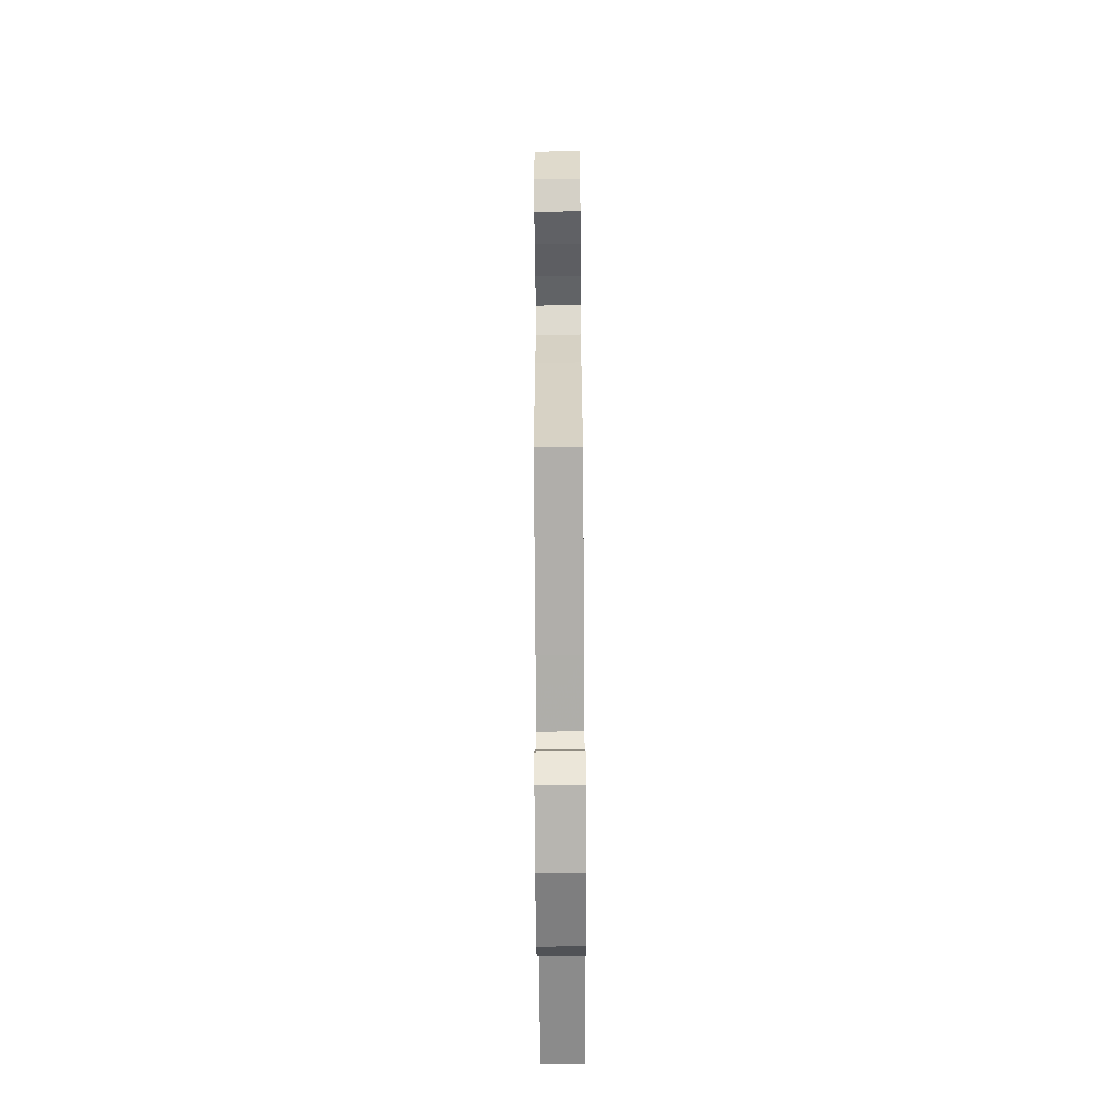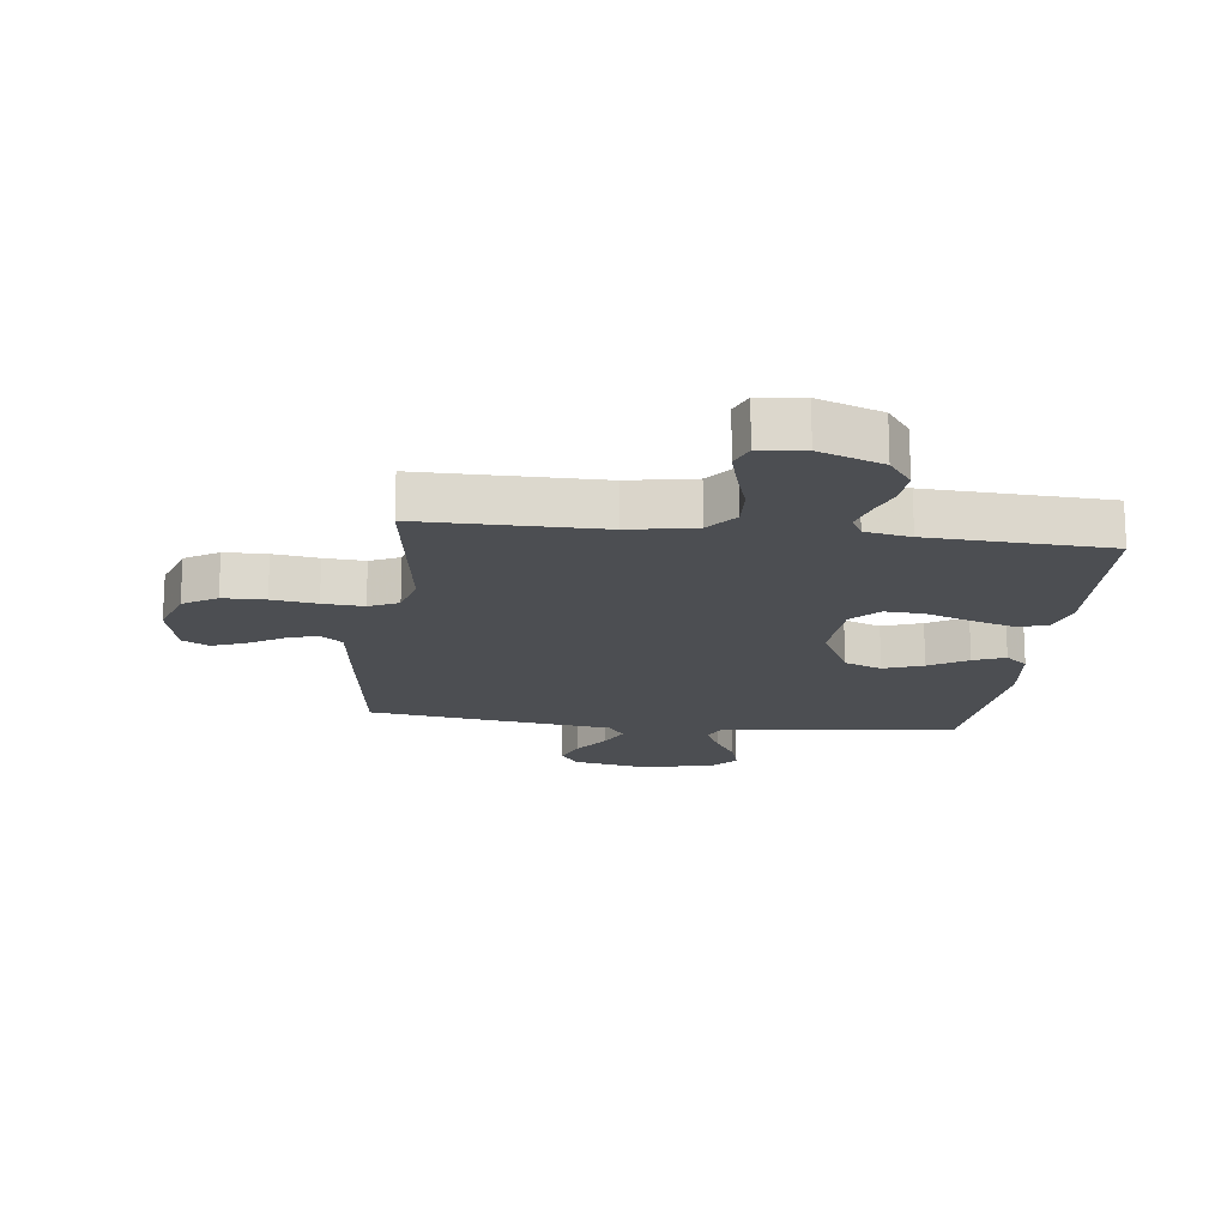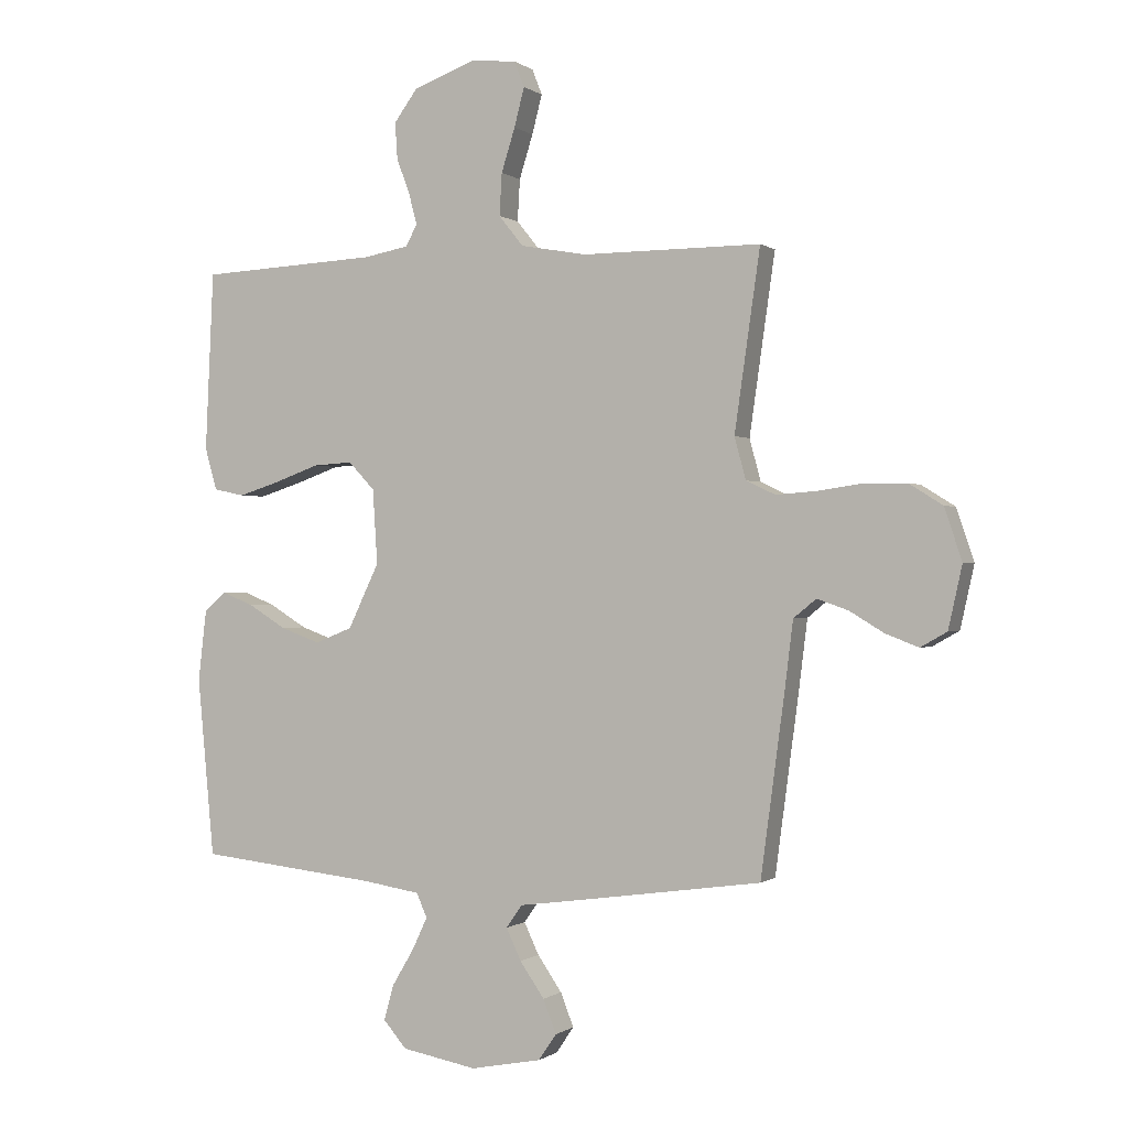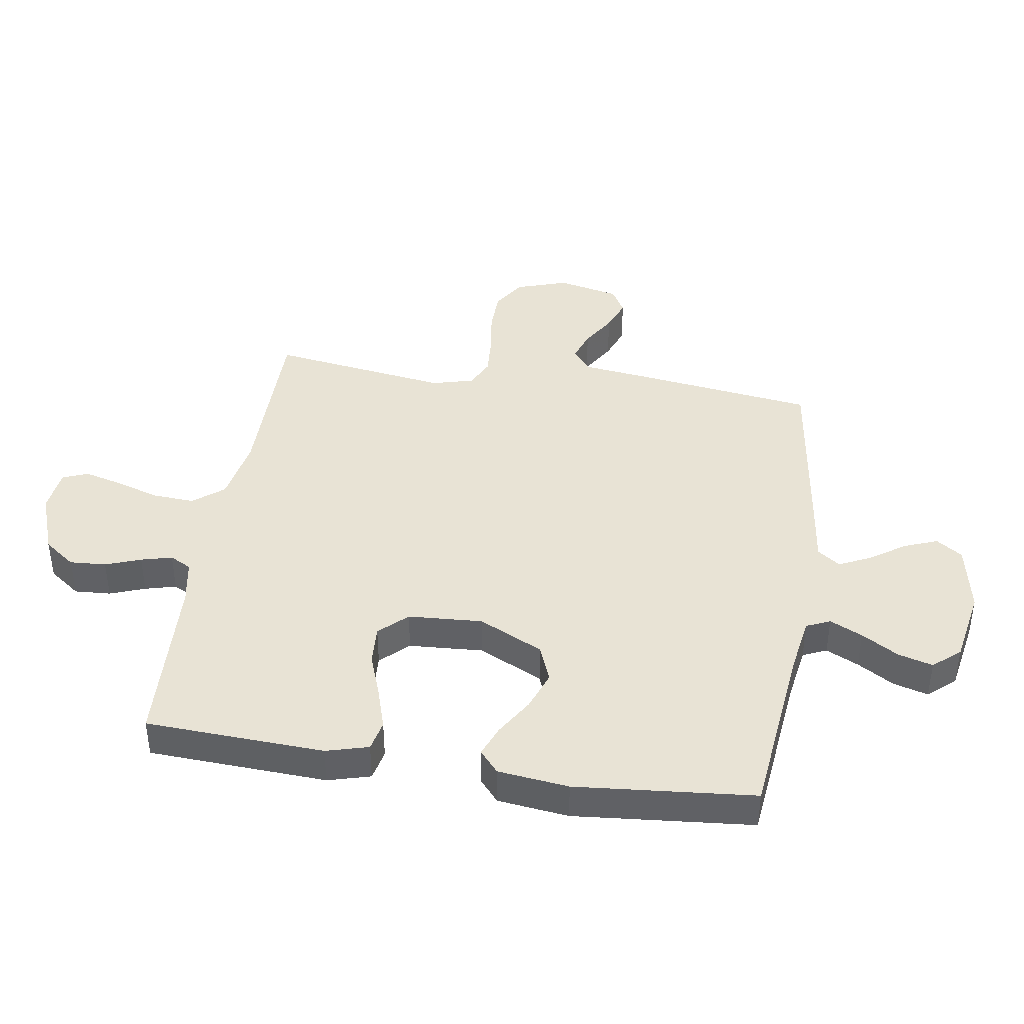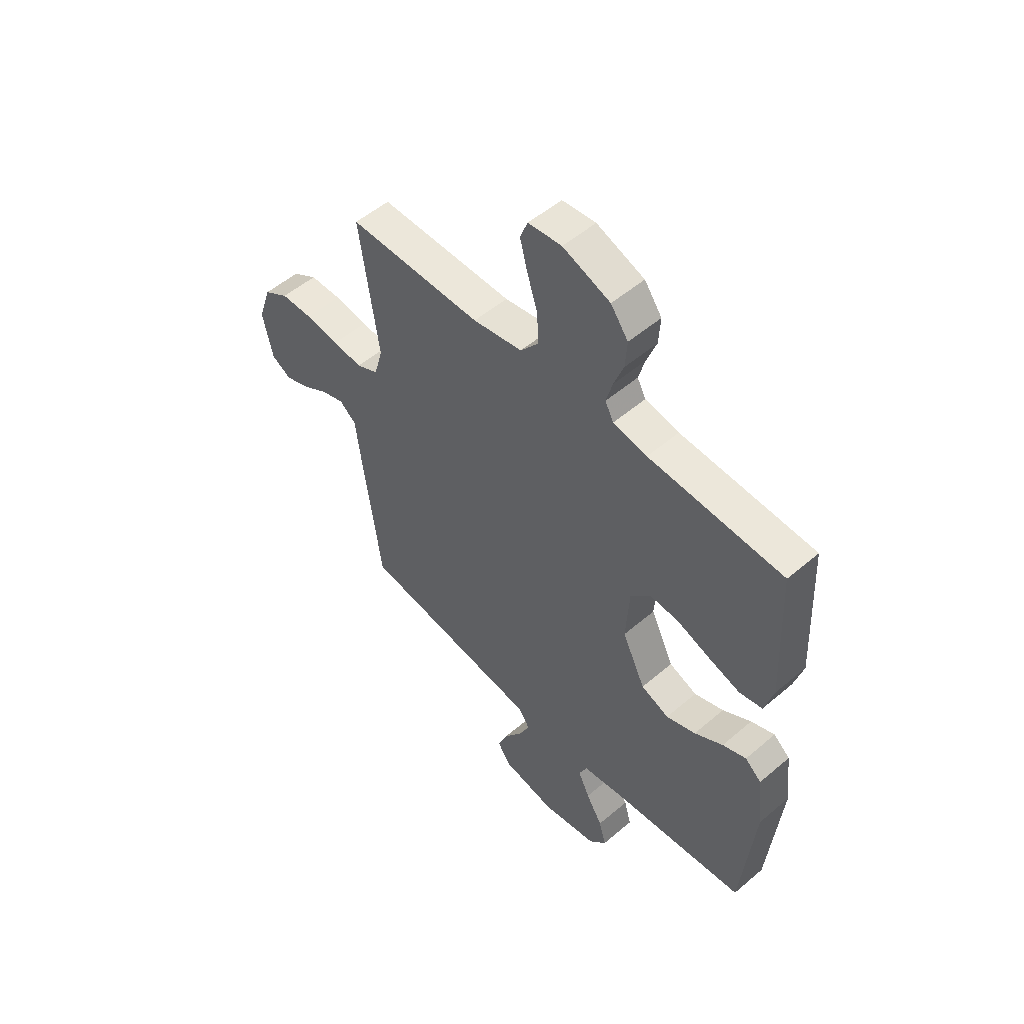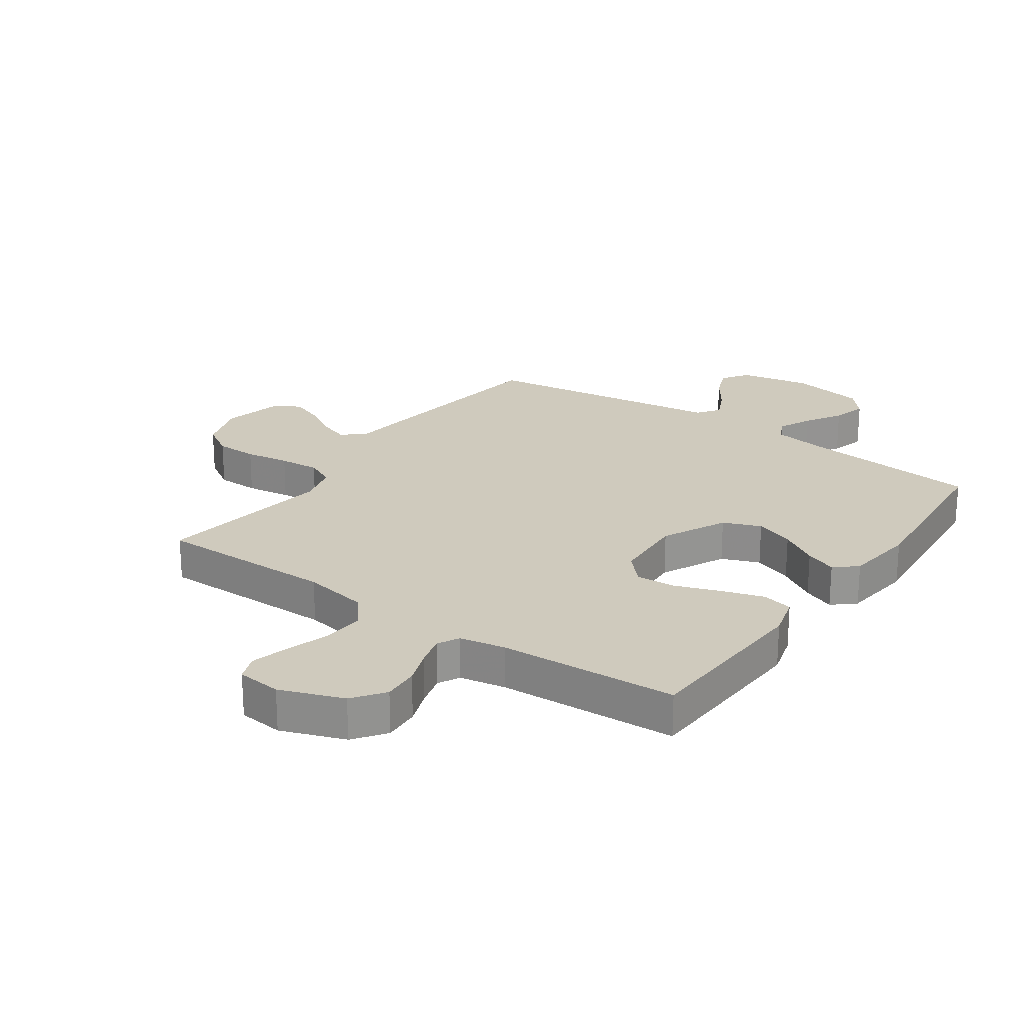
<metadata>
{"format":"obj","ext":"obj","renderer":"f3d","projection":"perspective","resolution":1024,"background":"white","views":[{"elev":-69.9,"azim":-89.6,"up":"+Z"},{"elev":-16.9,"azim":-6.8,"up":"+Y"},{"elev":-0.2,"azim":-156.0,"up":"+Z"},{"elev":41.2,"azim":99.0,"up":"+Y"},{"elev":53.0,"azim":47.6,"up":"+Z"},{"elev":23.1,"azim":35.1,"up":"+Y"}]}
</metadata>
<code>
v 0.5 0.07 -0.5
v 0.2 0.07 -0.532
v 0.104 0.07 -0.547
v 0.086 0.07 -0.587
v 0.112 0.07 -0.642
v 0.149 0.07 -0.704
v 0.165 0.07 -0.762
v 0.126 0.07 -0.807
v 0 0.07 -0.83
v -0.119 0.07 -0.807
v -0.149 0.07 -0.763
v -0.127 0.07 -0.707
v -0.086 0.07 -0.648
v -0.061 0.07 -0.595
v -0.088 0.07 -0.557
v -0.2 0.07 -0.542
v -0.5 0.07 -0.5
v -0.54 0.07 -0.2
v -0.554 0.07 -0.086
v -0.592 0.07 -0.055
v -0.644 0.07 -0.073
v -0.702 0.07 -0.108
v -0.757 0.07 -0.129
v -0.801 0.07 -0.104
v -0.824 0.07 0
v -0.795 0.07 0.087
v -0.739 0.07 0.122
v -0.668 0.07 0.123
v -0.593 0.07 0.112
v -0.525 0.07 0.107
v -0.476 0.07 0.13
v -0.457 0.07 0.2
v -0.5 0.07 0.5
v -0.2 0.07 0.499
v -0.089 0.07 0.519
v -0.048 0.07 0.57
v -0.052 0.07 0.64
v -0.075 0.07 0.713
v -0.092 0.07 0.778
v -0.075 0.07 0.821
v 0 0.07 0.829
v 0.106 0.07 0.79
v 0.145 0.07 0.737
v 0.141 0.07 0.676
v 0.119 0.07 0.617
v 0.105 0.07 0.565
v 0.124 0.07 0.529
v 0.2 0.07 0.515
v 0.5 0.07 0.5
v 0.514 0.07 0.2
v 0.494 0.07 0.129
v 0.442 0.07 0.118
v 0.372 0.07 0.14
v 0.297 0.07 0.167
v 0.231 0.07 0.171
v 0.187 0.07 0.125
v 0.179 0.07 0
v 0.231 0.07 -0.108
v 0.294 0.07 -0.133
v 0.36 0.07 -0.109
v 0.424 0.07 -0.07
v 0.477 0.07 -0.049
v 0.514 0.07 -0.081
v 0.528 0.07 -0.2
v 0.5 0 -0.5
v 0.2 0 -0.532
v 0.104 0 -0.547
v 0.086 0 -0.587
v 0.112 0 -0.642
v 0.149 0 -0.704
v 0.165 0 -0.762
v 0.126 0 -0.807
v 0 0 -0.83
v -0.119 0 -0.807
v -0.149 0 -0.763
v -0.127 0 -0.707
v -0.086 0 -0.648
v -0.061 0 -0.595
v -0.088 0 -0.557
v -0.2 0 -0.542
v -0.5 0 -0.5
v -0.54 0 -0.2
v -0.554 0 -0.086
v -0.592 0 -0.055
v -0.644 0 -0.073
v -0.702 0 -0.108
v -0.757 0 -0.129
v -0.801 0 -0.104
v -0.824 0 0
v -0.795 0 0.087
v -0.739 0 0.122
v -0.668 0 0.123
v -0.593 0 0.112
v -0.525 0 0.107
v -0.476 0 0.13
v -0.457 0 0.2
v -0.5 0 0.5
v -0.2 0 0.499
v -0.089 0 0.519
v -0.048 0 0.57
v -0.052 0 0.64
v -0.075 0 0.713
v -0.092 0 0.778
v -0.075 0 0.821
v 0 0 0.829
v 0.106 0 0.79
v 0.145 0 0.737
v 0.141 0 0.676
v 0.119 0 0.617
v 0.105 0 0.565
v 0.124 0 0.529
v 0.2 0 0.515
v 0.5 0 0.5
v 0.514 0 0.2
v 0.494 0 0.129
v 0.442 0 0.118
v 0.372 0 0.14
v 0.297 0 0.167
v 0.231 0 0.171
v 0.187 0 0.125
v 0.179 0 0
v 0.231 0 -0.108
v 0.294 0 -0.133
v 0.36 0 -0.109
v 0.424 0 -0.07
v 0.477 0 -0.049
v 0.514 0 -0.081
v 0.528 0 -0.2
f 63 64 1 2
f 60 61 62 63
f 59 60 63 2
f 58 59 2 3
f 57 58 3 4
f 56 57 4
f 51 52 53 54
f 49 50 51 54
f 48 49 54 55
f 47 48 55 56
f 42 43 44 45
f 42 45 46
f 41 42 46
f 40 41 46
f 37 38 39 40
f 37 40 46 47
f 32 33 34
f 31 32 34 35
f 26 27 28 29
f 26 29 30
f 25 26 30
f 24 25 30
f 21 22 23 24
f 20 21 24 30
f 19 20 30 31
f 15 16 17 18
f 15 18 19 31
f 10 11 12 13
f 10 13 14
f 9 10 14
f 8 9 14
f 5 6 7 8
f 4 5 8 14
f 36 37 47 56
f 35 36 56 4
f 15 31 35
f 4 14 15 35
f 66 65 128 127
f 127 126 125 124
f 66 127 124 123
f 67 66 123 122
f 68 67 122 121
f 68 121 120
f 118 117 116 115
f 118 115 114 113
f 119 118 113 112
f 120 119 112 111
f 109 108 107 106
f 110 109 106
f 110 106 105
f 110 105 104
f 104 103 102 101
f 111 110 104 101
f 98 97 96
f 99 98 96 95
f 93 92 91 90
f 94 93 90
f 94 90 89
f 94 89 88
f 88 87 86 85
f 94 88 85 84
f 95 94 84 83
f 82 81 80 79
f 95 83 82 79
f 77 76 75 74
f 78 77 74
f 78 74 73
f 78 73 72
f 72 71 70 69
f 78 72 69 68
f 120 111 101 100
f 68 120 100 99
f 99 95 79
f 99 79 78 68
f 1 65 66 2
f 2 66 67 3
f 3 67 68 4
f 4 68 69 5
f 5 69 70 6
f 6 70 71 7
f 7 71 72 8
f 8 72 73 9
f 9 73 74 10
f 10 74 75 11
f 11 75 76 12
f 12 76 77 13
f 13 77 78 14
f 14 78 79 15
f 15 79 80 16
f 16 80 81 17
f 17 81 82 18
f 18 82 83 19
f 19 83 84 20
f 20 84 85 21
f 21 85 86 22
f 22 86 87 23
f 23 87 88 24
f 24 88 89 25
f 25 89 90 26
f 26 90 91 27
f 27 91 92 28
f 28 92 93 29
f 29 93 94 30
f 30 94 95 31
f 31 95 96 32
f 32 96 97 33
f 33 97 98 34
f 34 98 99 35
f 35 99 100 36
f 36 100 101 37
f 37 101 102 38
f 38 102 103 39
f 39 103 104 40
f 40 104 105 41
f 41 105 106 42
f 42 106 107 43
f 43 107 108 44
f 44 108 109 45
f 45 109 110 46
f 46 110 111 47
f 47 111 112 48
f 48 112 113 49
f 49 113 114 50
f 50 114 115 51
f 51 115 116 52
f 52 116 117 53
f 53 117 118 54
f 54 118 119 55
f 55 119 120 56
f 56 120 121 57
f 57 121 122 58
f 58 122 123 59
f 59 123 124 60
f 60 124 125 61
f 61 125 126 62
f 62 126 127 63
f 63 127 128 64
f 64 128 65 1

</code>
